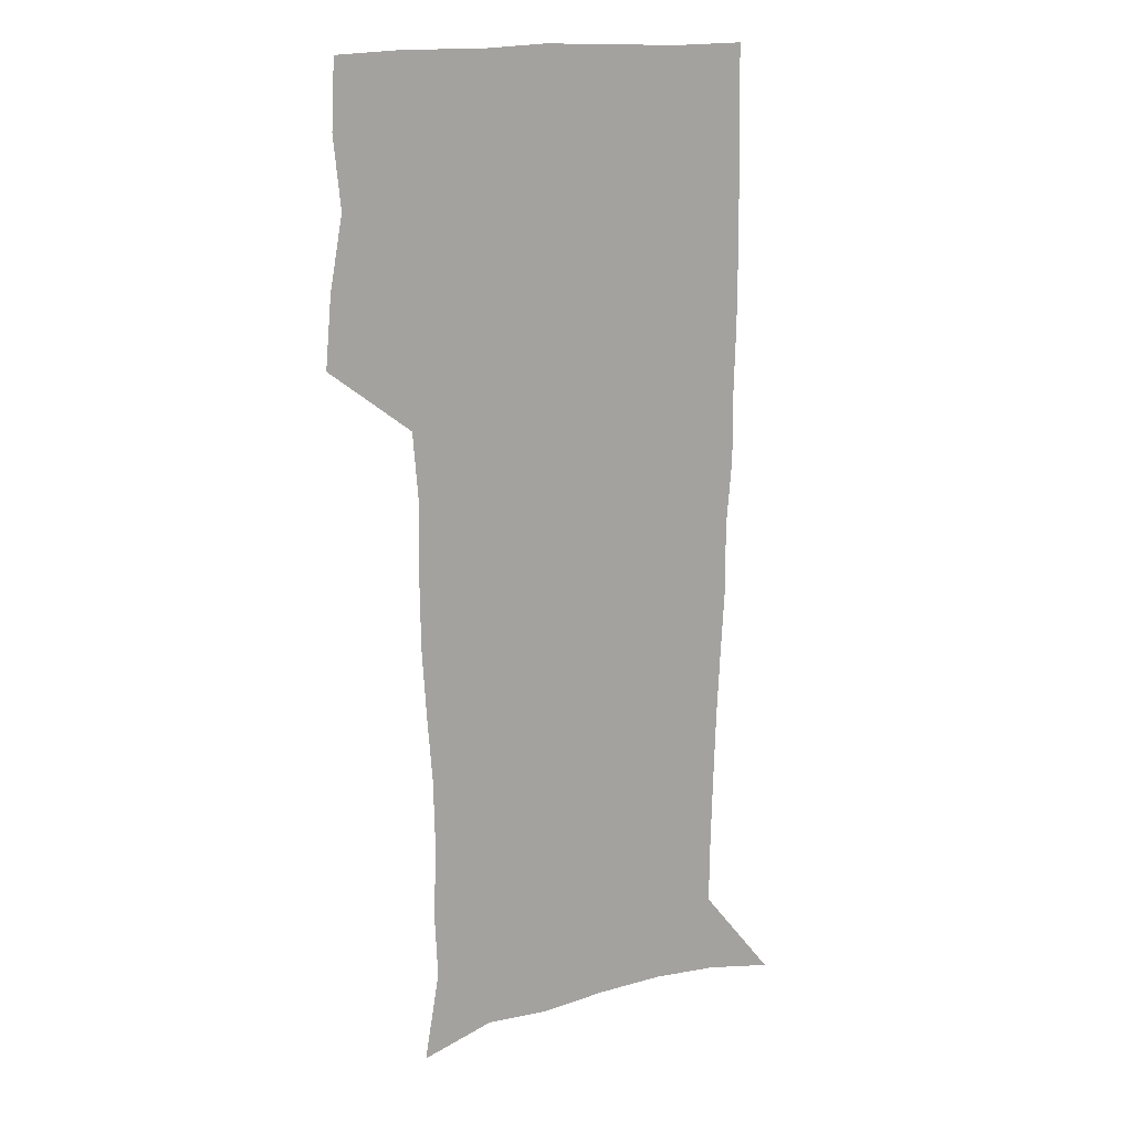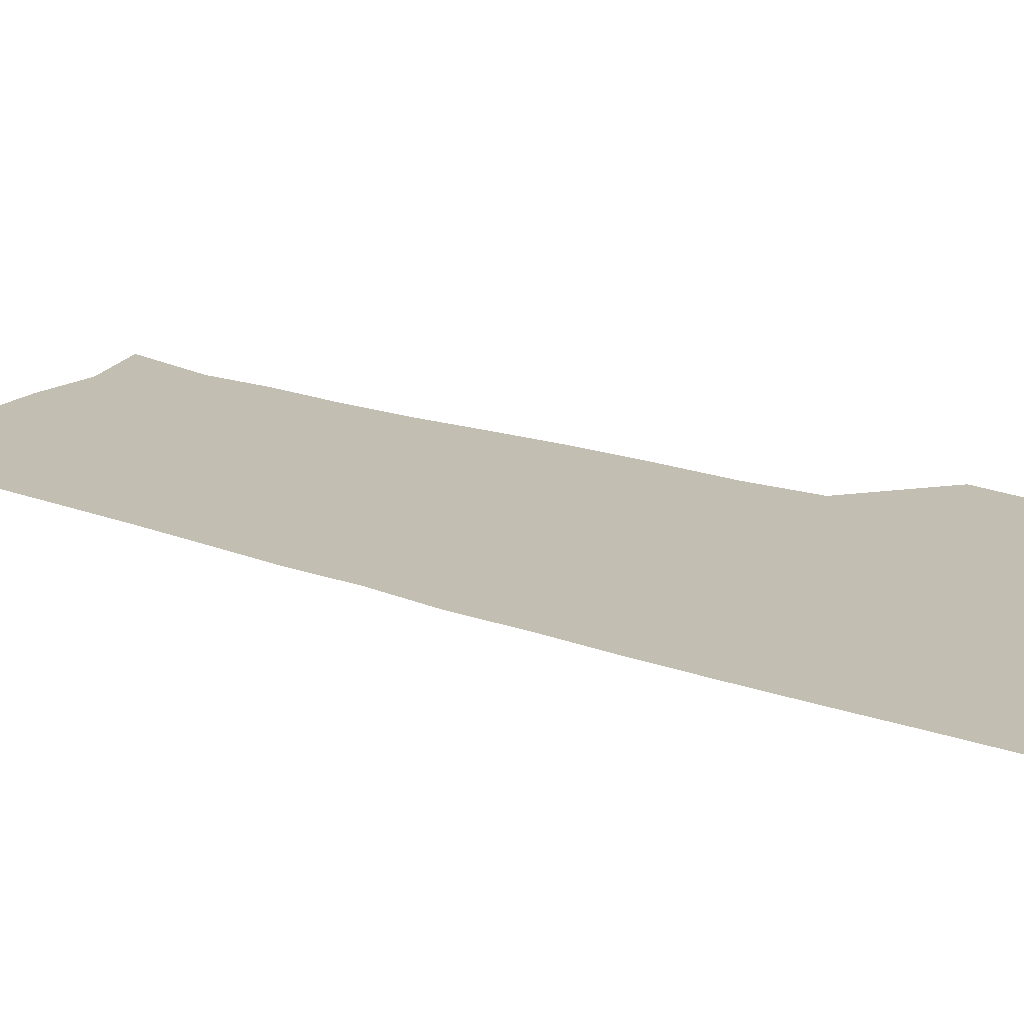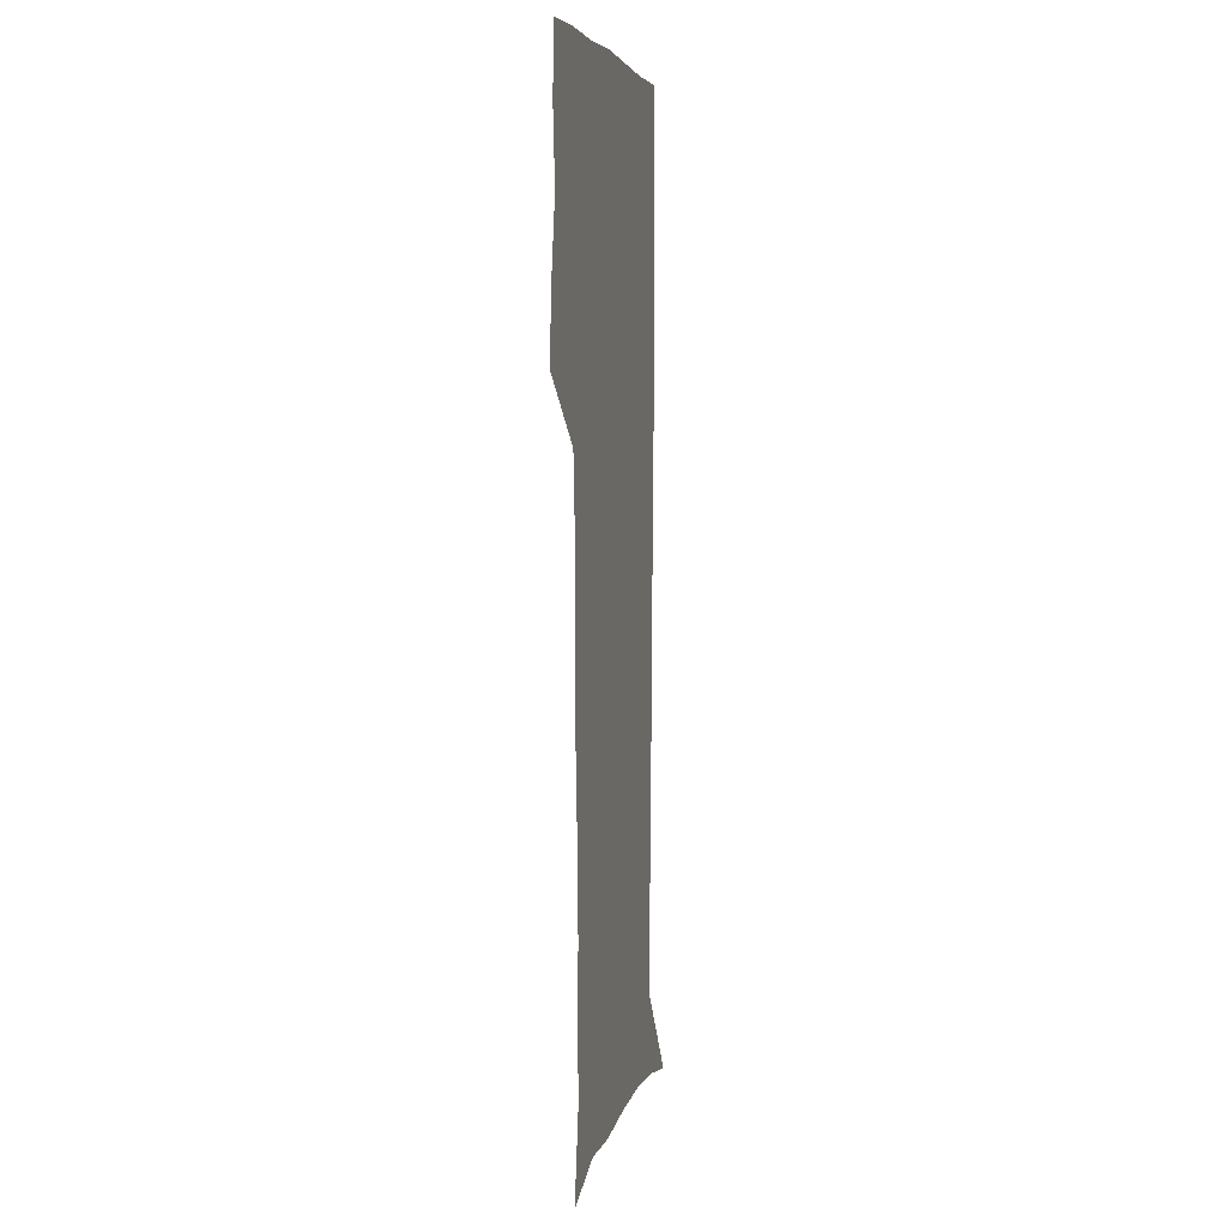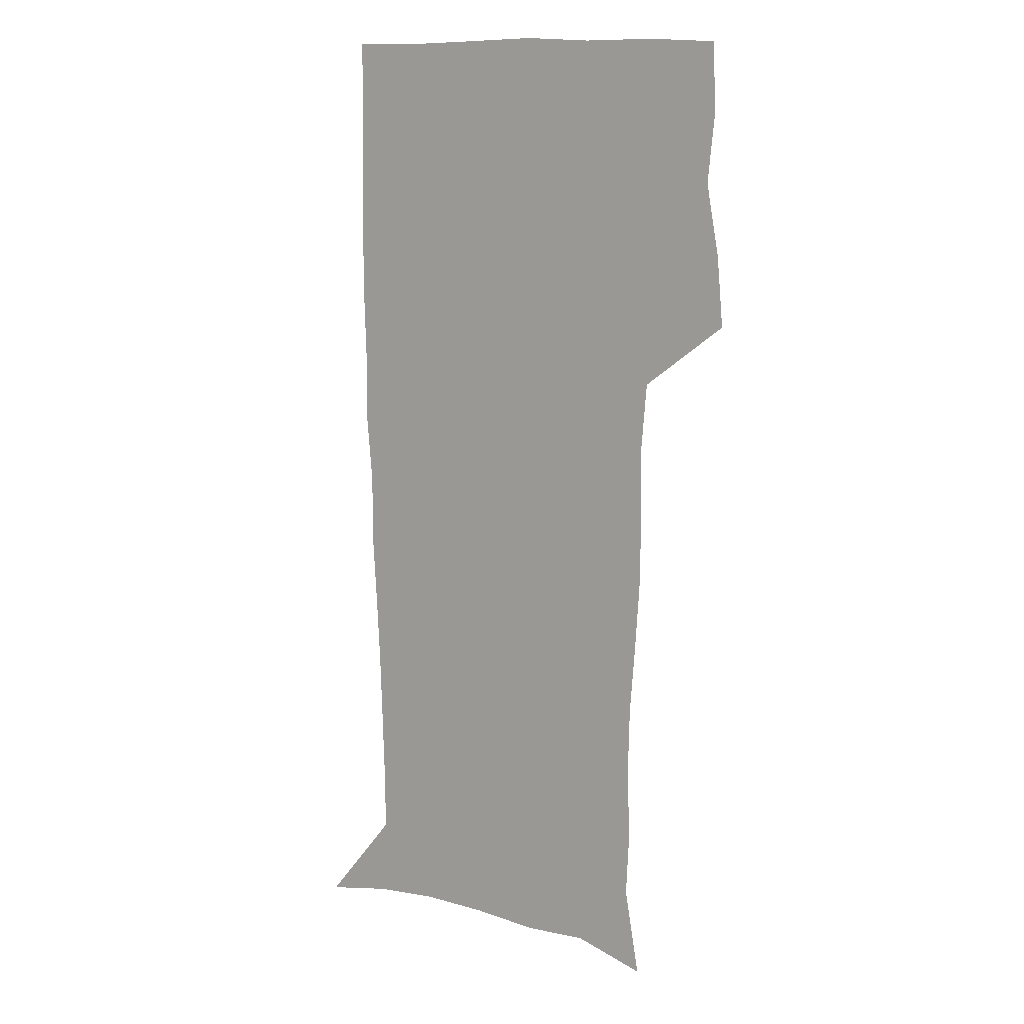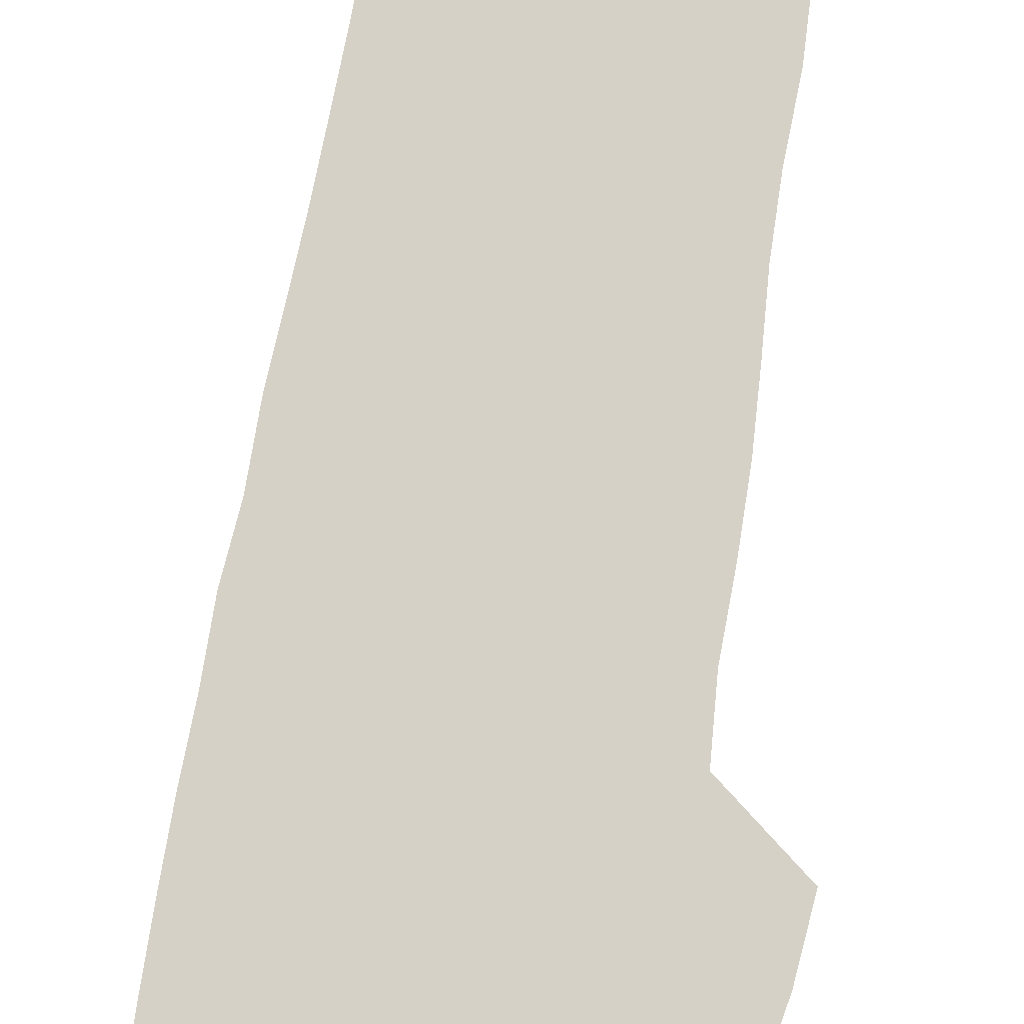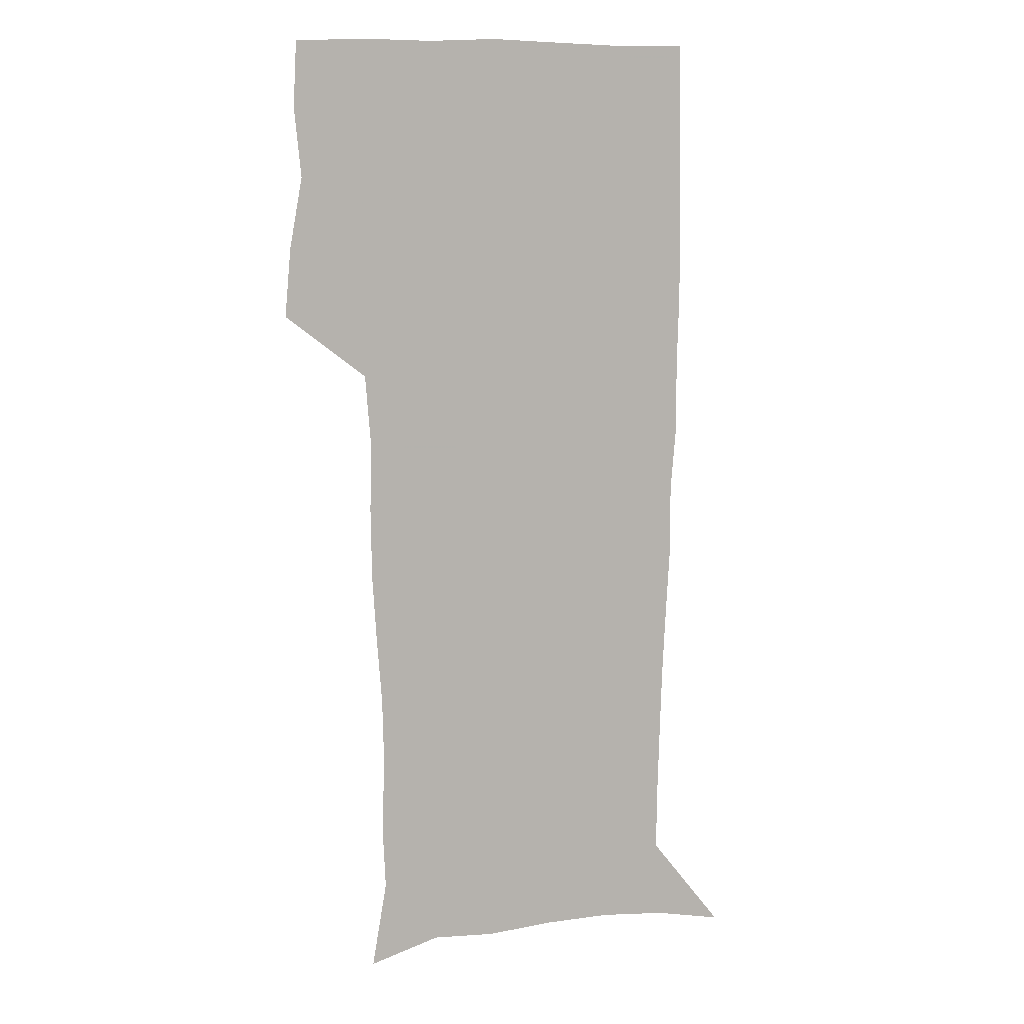
<metadata>
{"format":"obj","ext":"obj","renderer":"f3d","projection":"perspective","resolution":1024,"background":"white","views":[{"elev":16.4,"azim":-26.6,"up":"+Y"},{"elev":17.4,"azim":126.9,"up":"+Z"},{"elev":4.8,"azim":-77.9,"up":"+Y"},{"elev":12.3,"azim":-150.1,"up":"+Y"},{"elev":79.2,"azim":-170.3,"up":"+Z"},{"elev":9.5,"azim":-15.0,"up":"+Y"}]}
</metadata>
<code>
v 472.6 447 0
v 475.4 477.8 0
v 481.1 509.4 0
v 478.1 540.2 0
v 479.6 569.5 0
v 509.4 133.1 0
v 516 172.5 0
v 514.8 201.1 0
v 515.9 233.3 0
v 515.3 264.1 0
v 513 293.9 0
v 511.2 324.2 0
v 510.7 355.8 0
v 511.3 388.4 0
v 508.9 418.8 0
v 512.6 450.5 0
v 510.7 479.8 0
v 513.4 509.5 0
v 513.3 538.7 0
v 509.7 570.8 0
v 540.7 143.4 0
v 544.8 180.2 0
v 547.1 213.8 0
v 546.8 243.5 0
v 545.6 272.4 0
v 544.9 302.3 0
v 544 332.1 0
v 543.1 362 0
v 542.7 392.3 0
v 543.8 422.8 0
v 544.6 452.3 0
v 544.3 480.9 0
v 544.3 509.5 0
v 544.8 537.3 0
v 540.7 570.3 0
v 568.5 142.4 0
v 572.2 183.7 0
v 574.6 220.3 0
v 574 247.6 0
v 573.7 276.9 0
v 573.3 306.2 0
v 573 335.8 0
v 573 365.6 0
v 573.2 395.1 0
v 573.3 424.2 0
v 573.9 453.3 0
v 573.3 481.5 0
v 573.5 509.8 0
v 573 538.2 0
v 570.4 571.7 0
v 597.8 145.3 0
v 599.5 188 0
v 600.1 218.5 0
v 600.3 247.1 0
v 600.4 278.2 0
v 600.6 306.7 0
v 600.9 338.2 0
v 601.1 366.7 0
v 601.4 395.2 0
v 601.8 424 0
v 601.8 453.4 0
v 601.9 481.7 0
v 601.9 510.1 0
v 601.7 537.9 0
v 600.6 570.6 0
v 627.1 146.4 0
v 626.4 183.8 0
v 626.2 216.9 0
v 626.7 246.5 0
v 627.1 276.3 0
v 628.1 305.2 0
v 628.2 336 0
v 628.7 365.5 0
v 629.8 394.1 0
v 630.6 423.2 0
v 630.5 452.8 0
v 630.7 481.6 0
v 630.9 510.5 0
v 630.5 539.4 0
v 630.7 569.6 0
v 655.9 144.7 0
v 653.6 180.3 0
v 654 210.6 0
v 654.8 240.3 0
v 655.8 270.3 0
v 657.2 299.8 0
v 658.9 329.6 0
v 658.8 361 0
v 661.2 390.2 0
v 661 421 0
v 661.9 451 0
v 662 481 0
v 661.7 510.9 0
v 661 540.6 0
v 660.7 570.1 0
v 685.6 139.3 0
v 691 571 0
v 691 601 0
f 15 16 1
f 1 16 2
f 16 17 2
f 2 17 3
f 17 18 3
f 3 18 4
f 18 19 4
f 4 19 5
f 19 20 5
f 6 21 7
f 21 22 7
f 7 22 8
f 22 23 8
f 8 23 9
f 23 24 9
f 9 24 10
f 24 25 10
f 10 25 11
f 25 26 11
f 11 26 12
f 26 27 12
f 12 27 13
f 27 28 13
f 13 28 14
f 28 29 14
f 14 29 15
f 29 30 15
f 15 30 16
f 30 31 16
f 16 31 17
f 31 32 17
f 17 32 18
f 32 33 18
f 18 33 19
f 33 34 19
f 19 34 20
f 34 35 20
f 21 36 22
f 36 37 22
f 22 37 23
f 37 38 23
f 23 38 24
f 38 39 24
f 24 39 25
f 39 40 25
f 25 40 26
f 40 41 26
f 26 41 27
f 41 42 27
f 27 42 28
f 42 43 28
f 28 43 29
f 43 44 29
f 29 44 30
f 44 45 30
f 30 45 31
f 45 46 31
f 31 46 32
f 46 47 32
f 32 47 33
f 47 48 33
f 33 48 34
f 48 49 34
f 34 49 35
f 49 50 35
f 36 51 37
f 51 52 37
f 37 52 38
f 52 53 38
f 38 53 39
f 53 54 39
f 39 54 40
f 54 55 40
f 40 55 41
f 55 56 41
f 41 56 42
f 56 57 42
f 42 57 43
f 57 58 43
f 43 58 44
f 58 59 44
f 44 59 45
f 59 60 45
f 45 60 46
f 60 61 46
f 46 61 47
f 61 62 47
f 47 62 48
f 62 63 48
f 48 63 49
f 63 64 49
f 49 64 50
f 64 65 50
f 51 66 52
f 66 67 52
f 52 67 53
f 67 68 53
f 53 68 54
f 68 69 54
f 54 69 55
f 69 70 55
f 55 70 56
f 70 71 56
f 56 71 57
f 71 72 57
f 57 72 58
f 72 73 58
f 58 73 59
f 73 74 59
f 59 74 60
f 74 75 60
f 60 75 61
f 75 76 61
f 61 76 62
f 76 77 62
f 62 77 63
f 77 78 63
f 63 78 64
f 78 79 64
f 64 79 65
f 79 80 65
f 66 81 67
f 81 82 67
f 67 82 68
f 82 83 68
f 68 83 69
f 83 84 69
f 69 84 70
f 84 85 70
f 70 85 71
f 85 86 71
f 71 86 72
f 86 87 72
f 72 87 73
f 87 88 73
f 73 88 74
f 88 89 74
f 74 89 75
f 89 90 75
f 75 90 76
f 90 91 76
f 76 91 77
f 91 92 77
f 77 92 78
f 92 93 78
f 78 93 79
f 93 94 79
f 79 94 80
f 94 95 80
f 81 96 82

</code>
